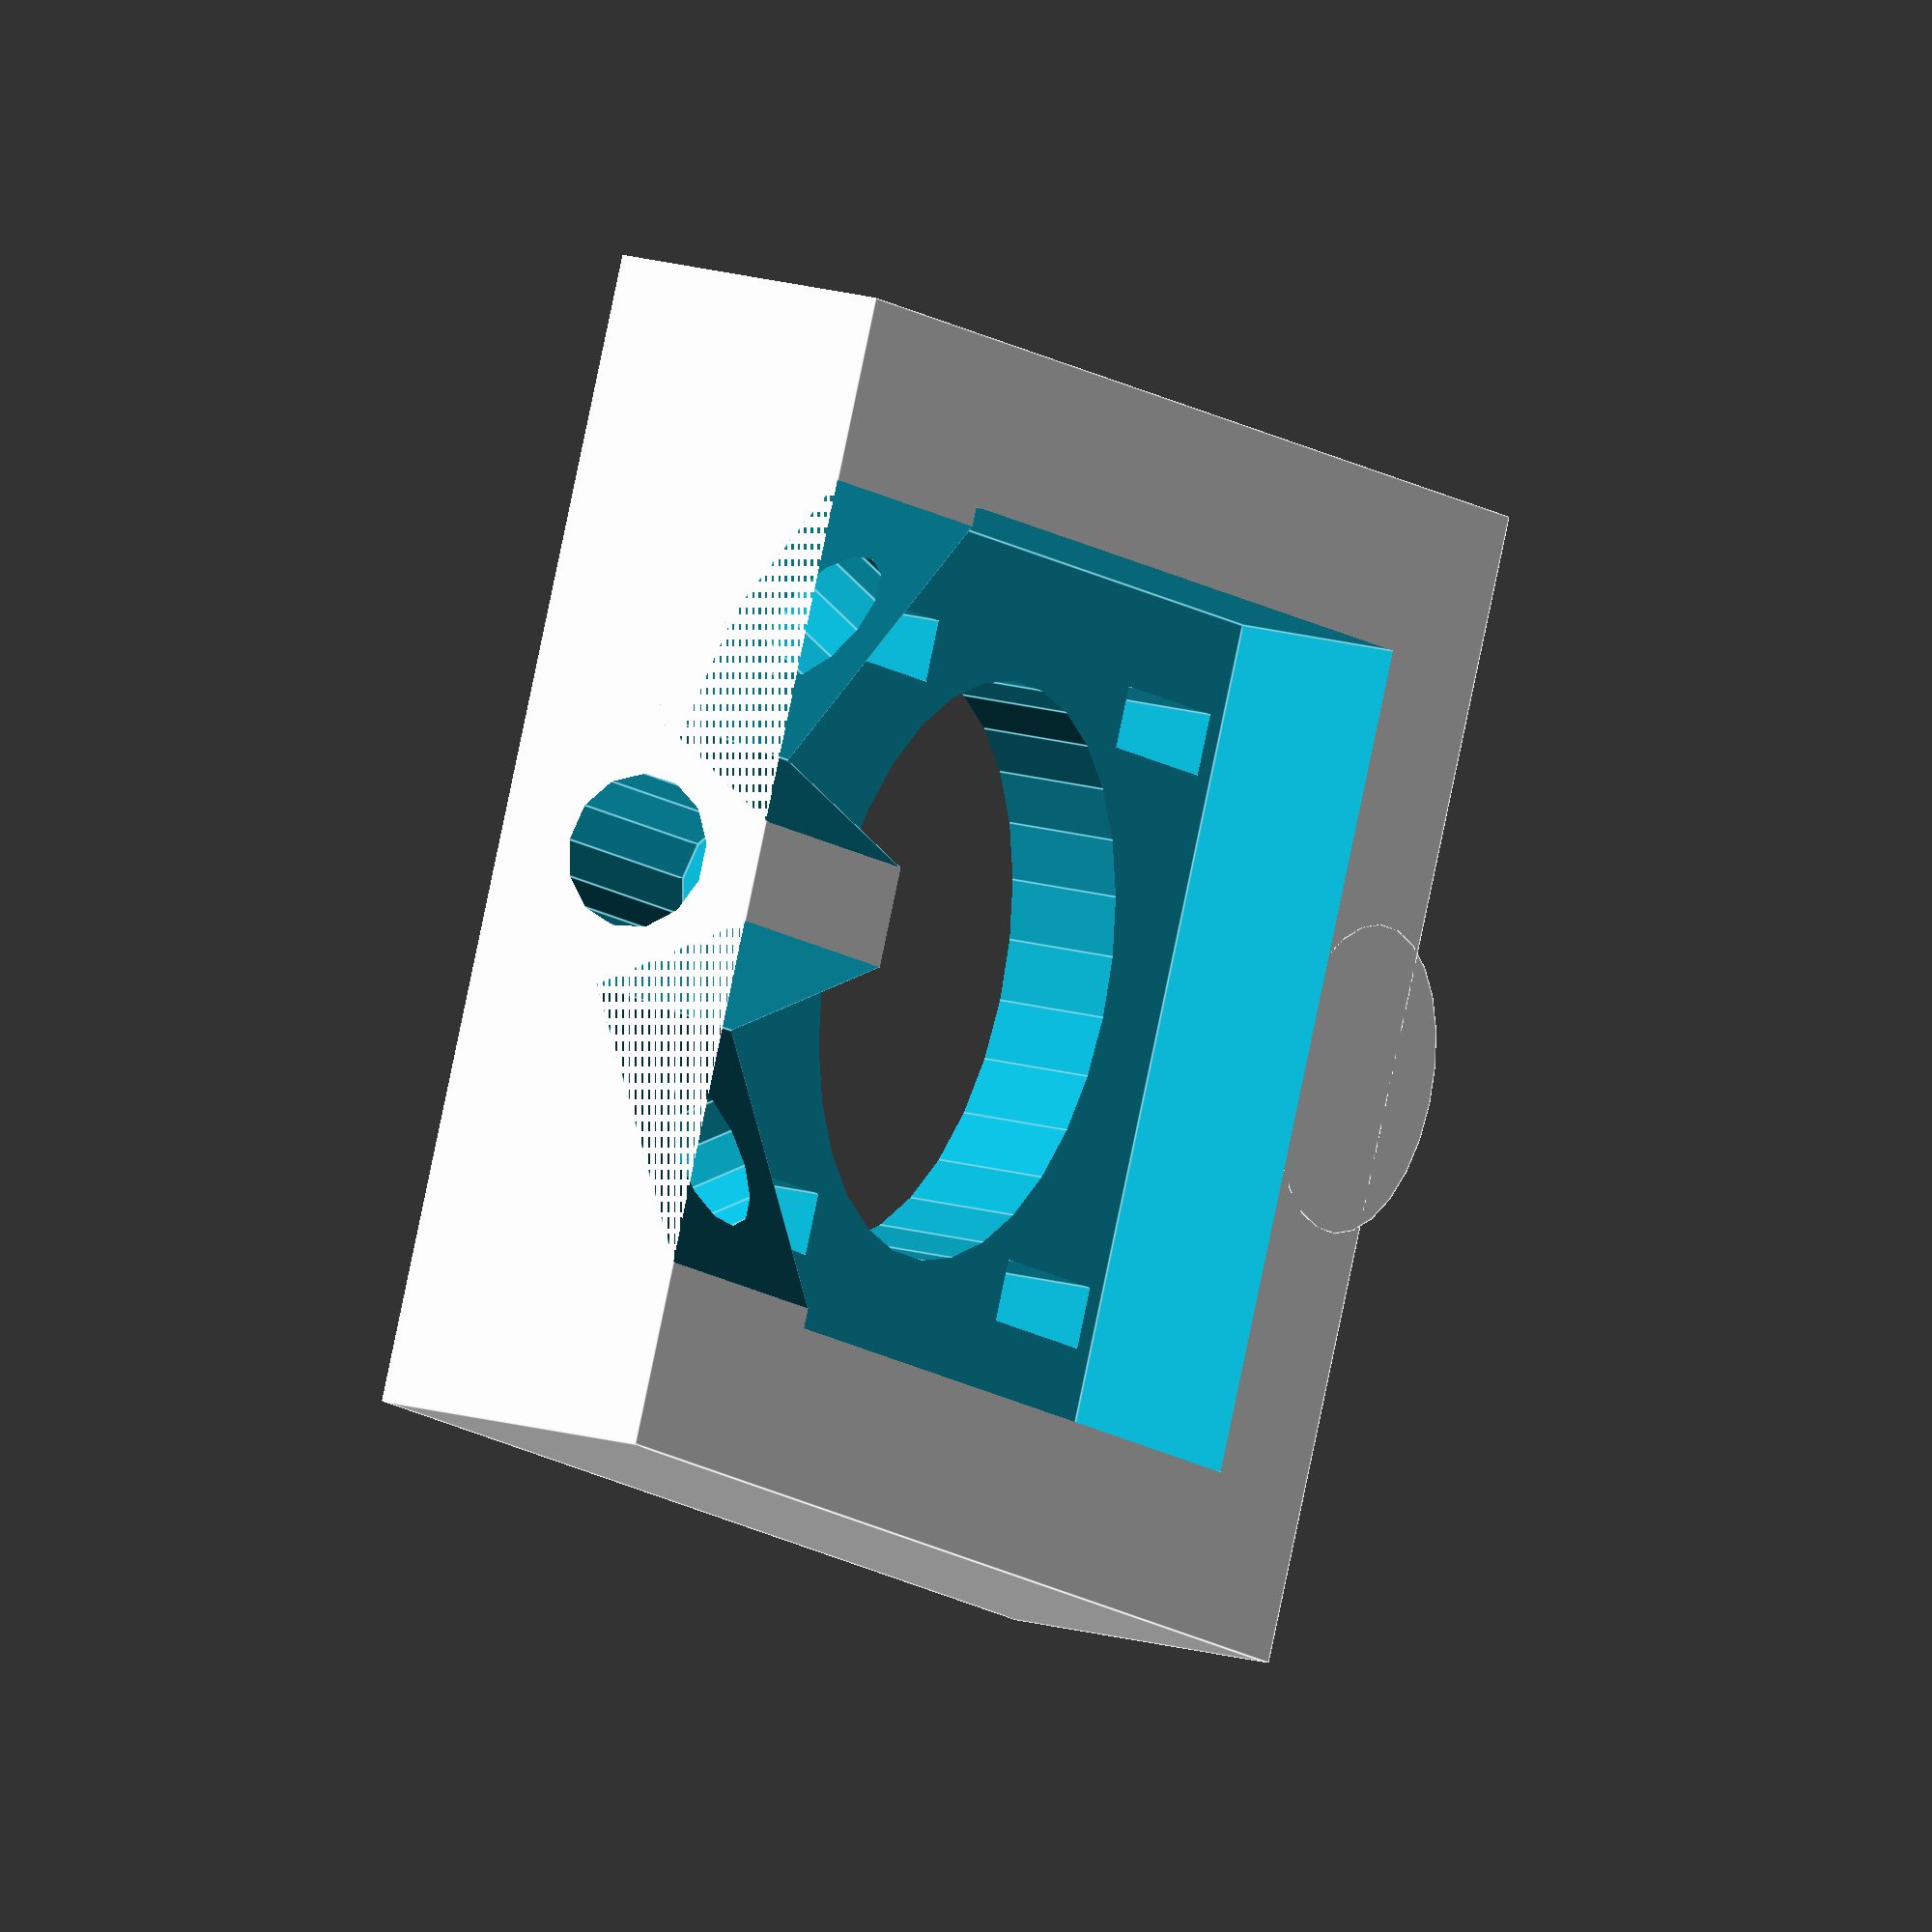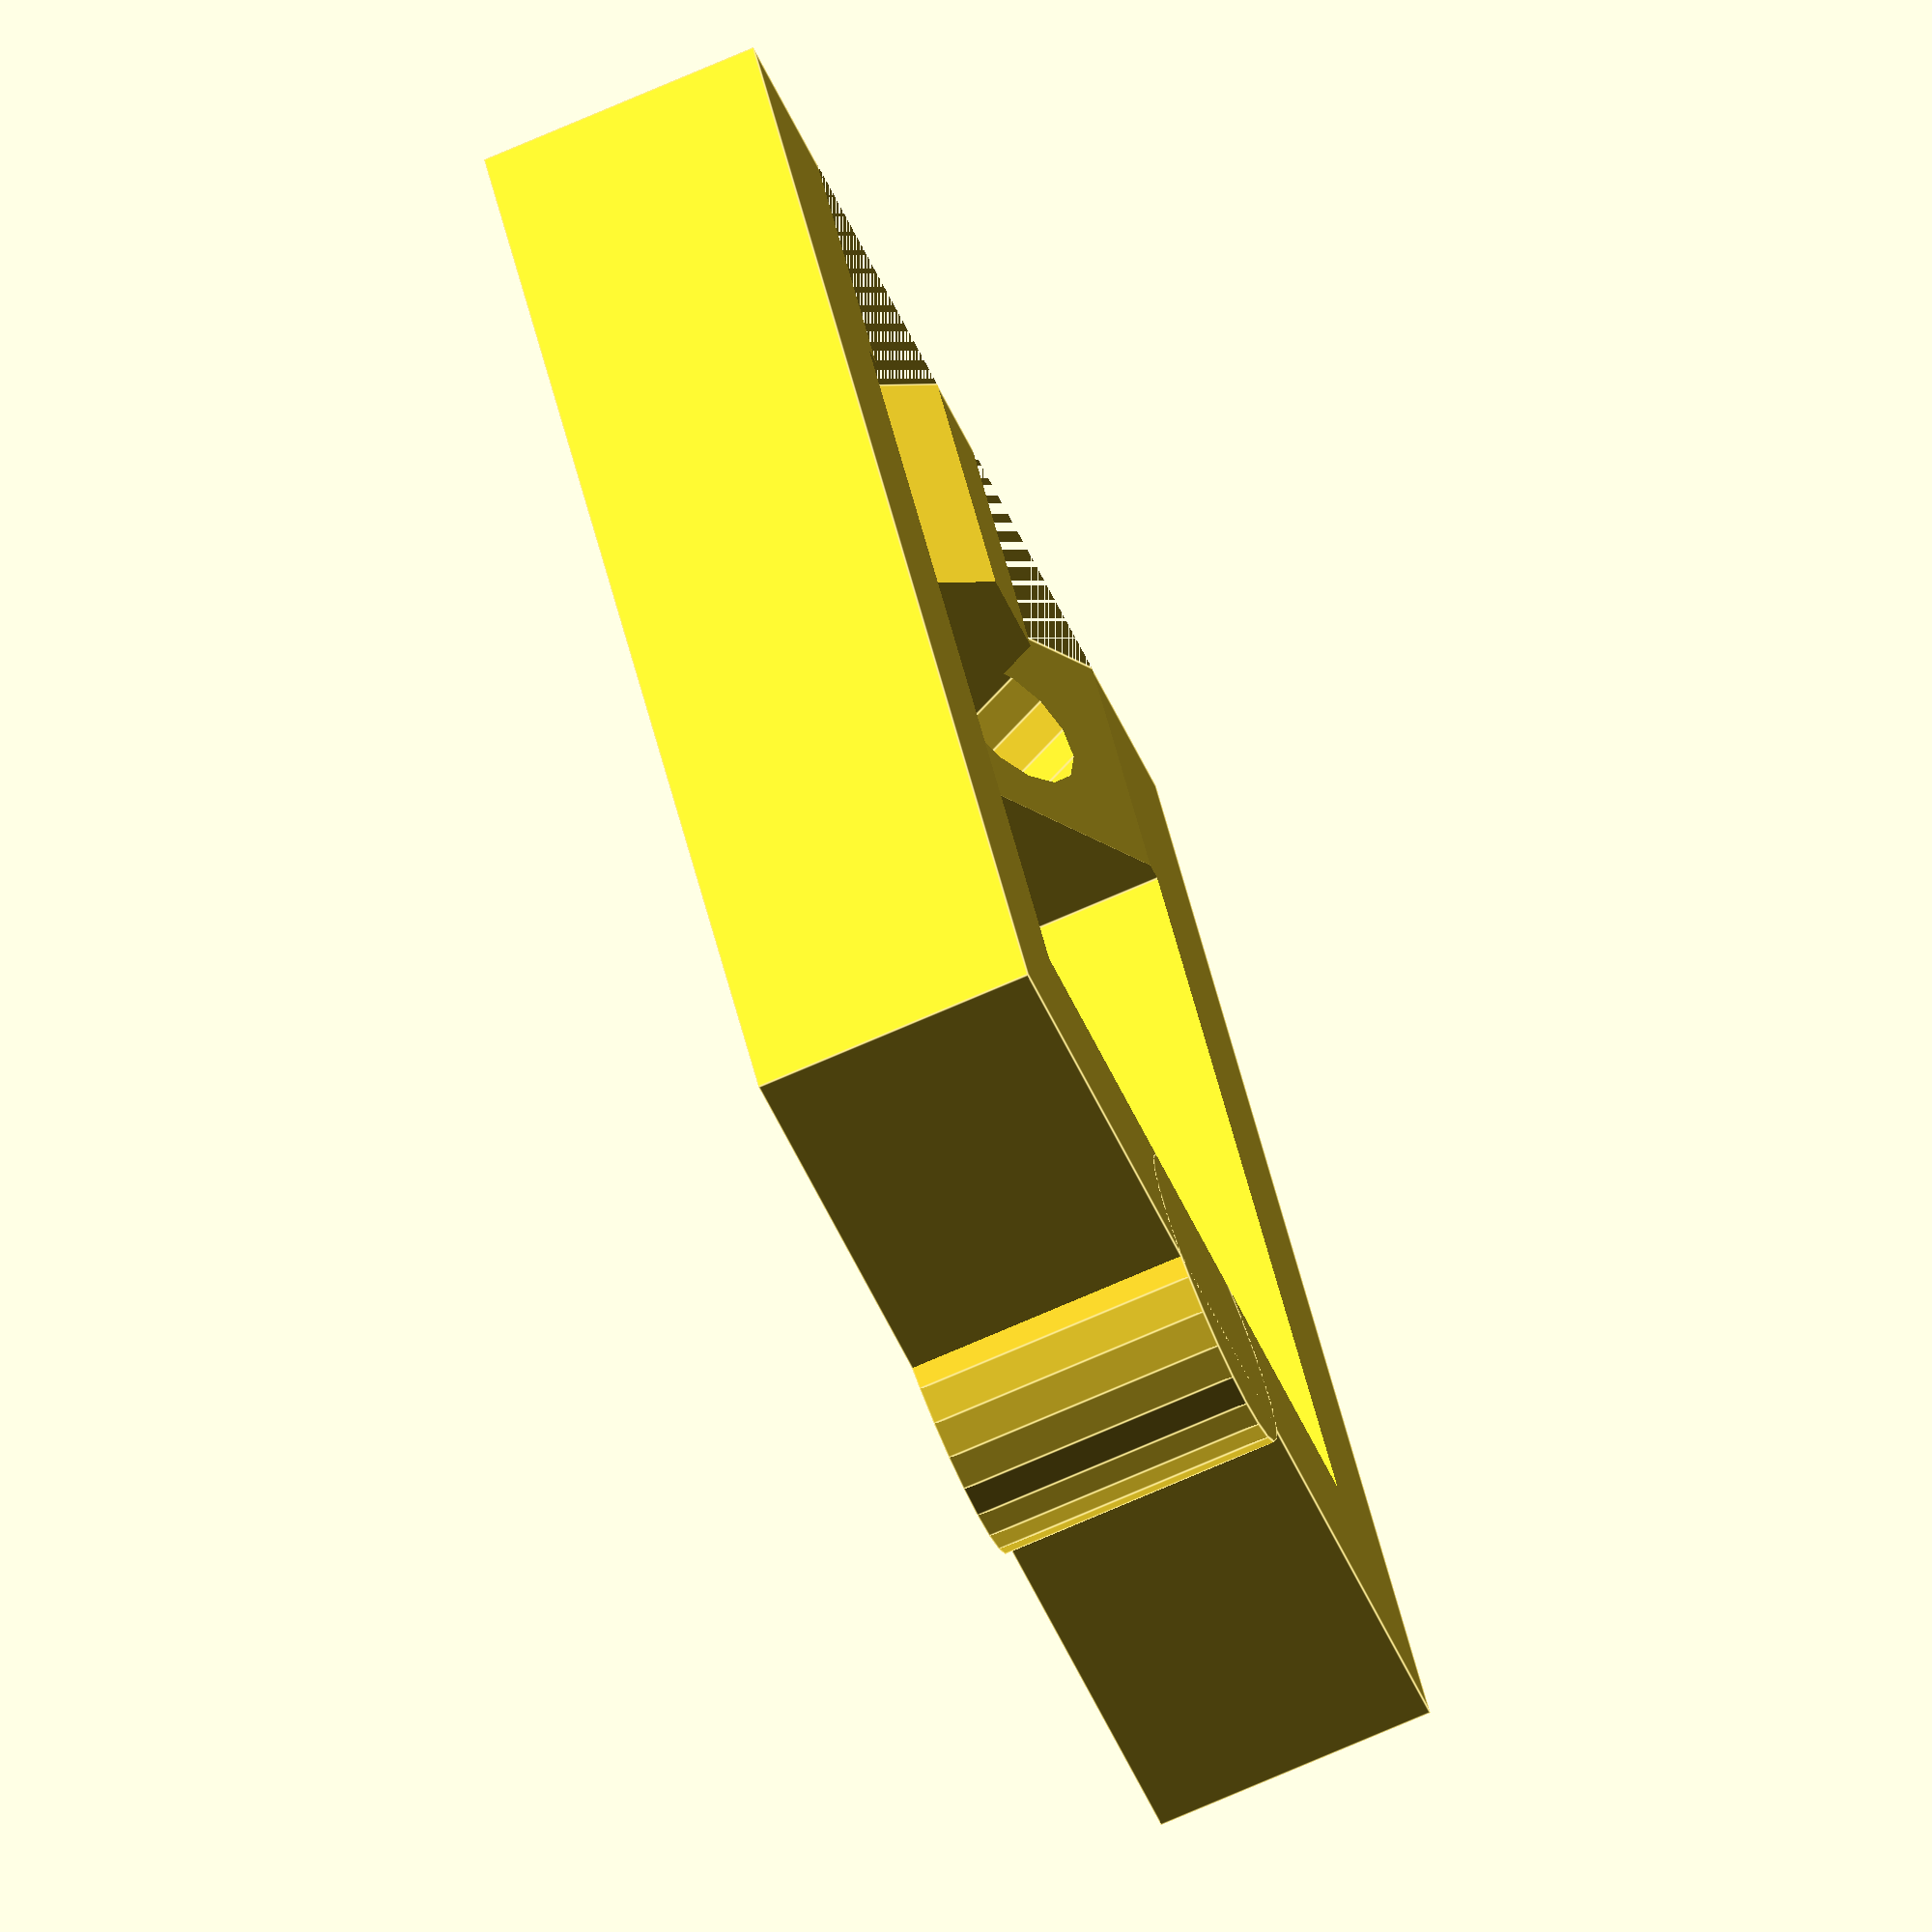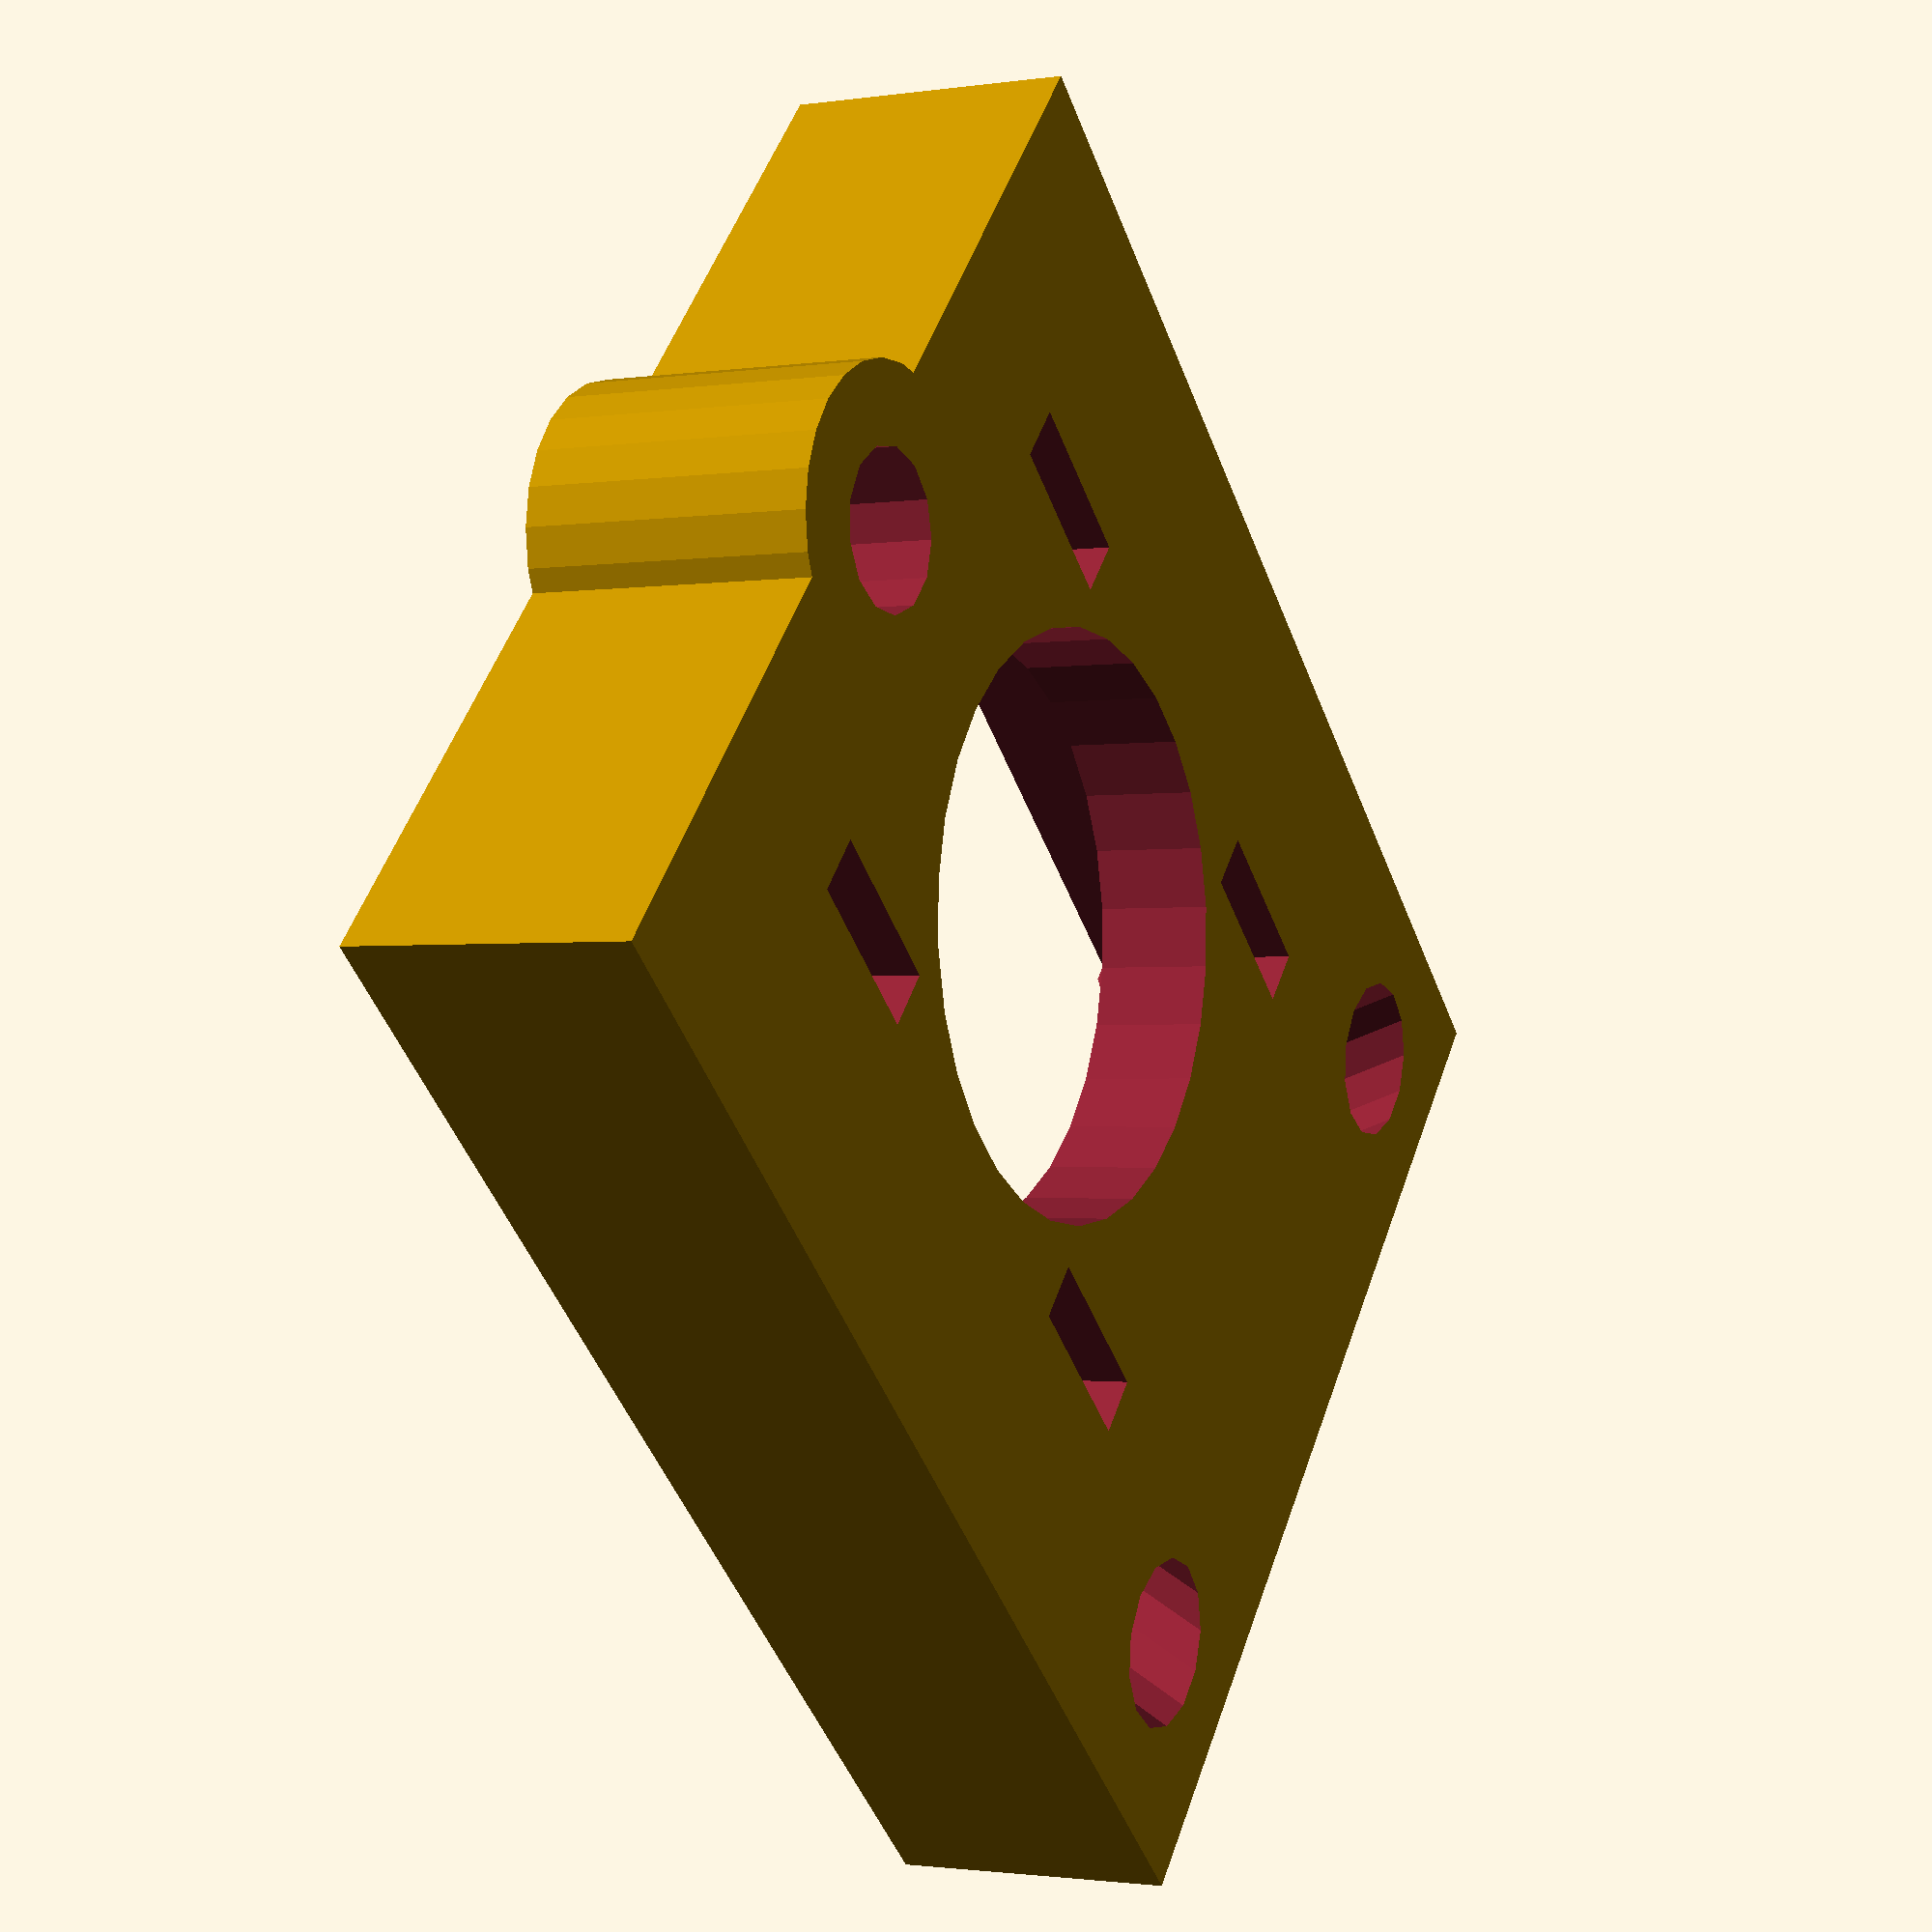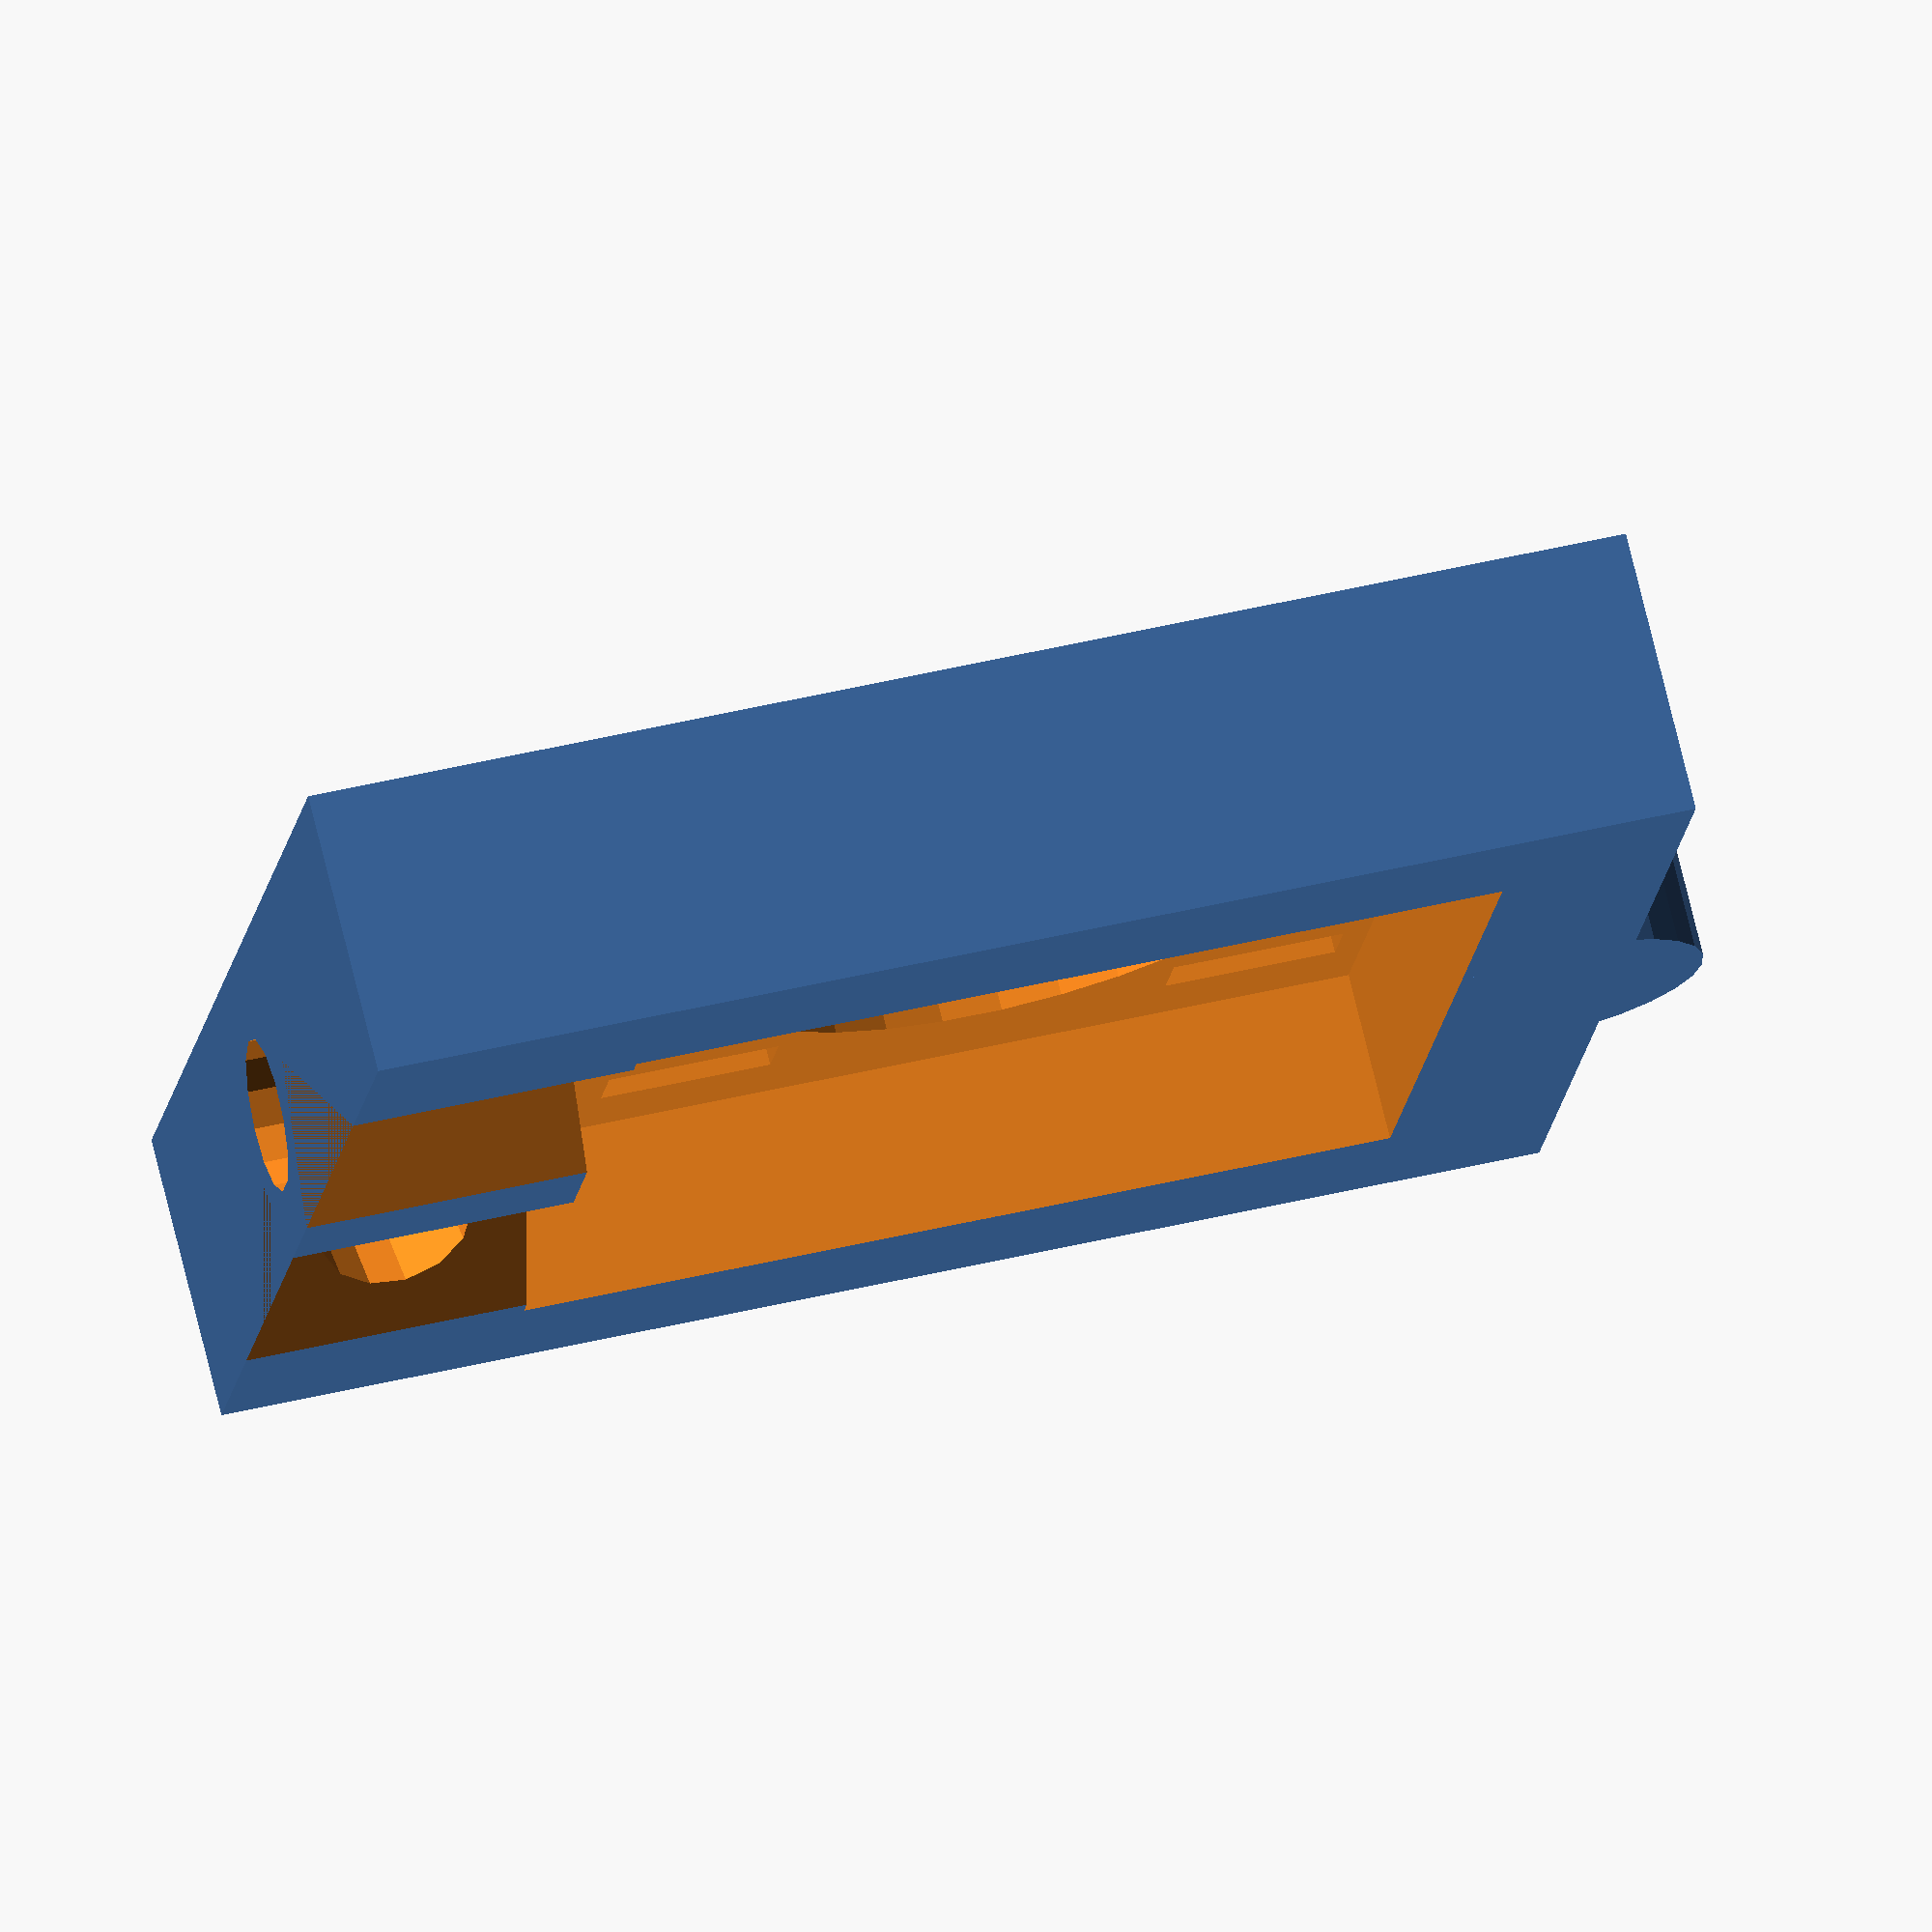
<openscad>
// PRUSA Mendel  
// Z motor mount -- Used for mounting Z motors
// GNU GPL v2
// Josef Průša
// josefprusa@me.com
// prusadjs.cz
// Clean up by Christopher Olah <christopherolah.co@gmail.com>
// http://www.reprap.org/wiki/Prusa_Mendel
// http://github.com/prusajr/PrusaMendel

two_top_rods = false; //Use two top rods or one?

difference(){
	// Main body:
	union(){
		if (two_top_rods) {
			translate([-5,0,0]) cube(size = [70,60,16], center = true);
			translate([-5,0,-4]) cube(size = [70,76,8], center = true);
			for (y=[-1,1])  translate ([-40,30*y,0]) rotate([0,90,0]) cylinder(h = 70, r=8, $fn=30);
		}else {
			translate([-5,0,-0.5]) cube(size = [70,60,15], center = true);
		}		 
		translate ([26.5,0,-8]) cylinder(h=15,r=8);
	}
	// Motor sits in this
	translate([-2.1,0,3.1]) cube(size = [46,43,10], center = true);
	// And goes through this
	translate([0,0,-20]) cylinder(h = 20, r=15);
	//The vertical rod goes through here
	translate([26.5,0,-45]) cylinder(h = 50, r=4.0);
	//top rod (if not tworods):
	if (!two_top_rods) translate([-50,0,0]) rotate([0,90,0]) cylinder(h = 22.5, r=4.0);
	//y symetry
	for (y=[-1,1]) {
		//motor screw holes
		for (x=[-1,1]) translate([15*x,15*y,-5]) cube(size = [9,3.2,15], center = true);
		//diagonal rods
		translate([-32,39*y,-40]) rotate([30*y,0,0]) cylinder (h=100,r=4.0);
		//diagonal rod nut space 
		translate ([-32.5,13*y,5]) rotate([30*y,0,0]) translate([0,0,3]) cube(size=[15.,16,10],center=true);
		//Top rods (if tworods):
		if (two_top_rods) translate([-50,30*y,0]) rotate([0,90,0]) cylinder(h = 100, r=4.5);
	}
}








</openscad>
<views>
elev=343.2 azim=23.9 roll=300.4 proj=o view=edges
elev=74.5 azim=59.7 roll=293.4 proj=o view=edges
elev=1.6 azim=317.7 roll=117.9 proj=p view=solid
elev=285.3 azim=7.9 roll=346.2 proj=o view=solid
</views>
